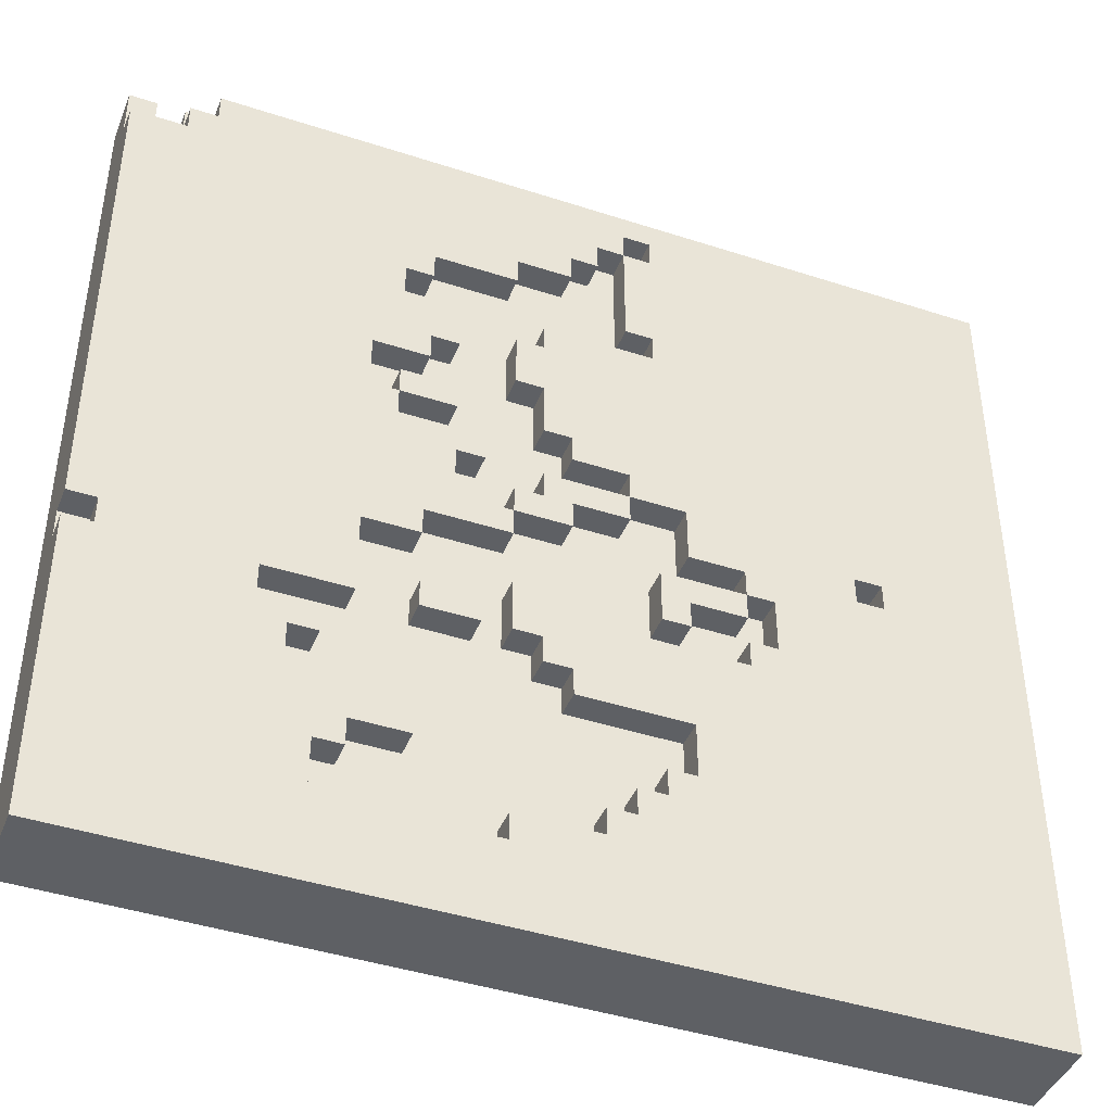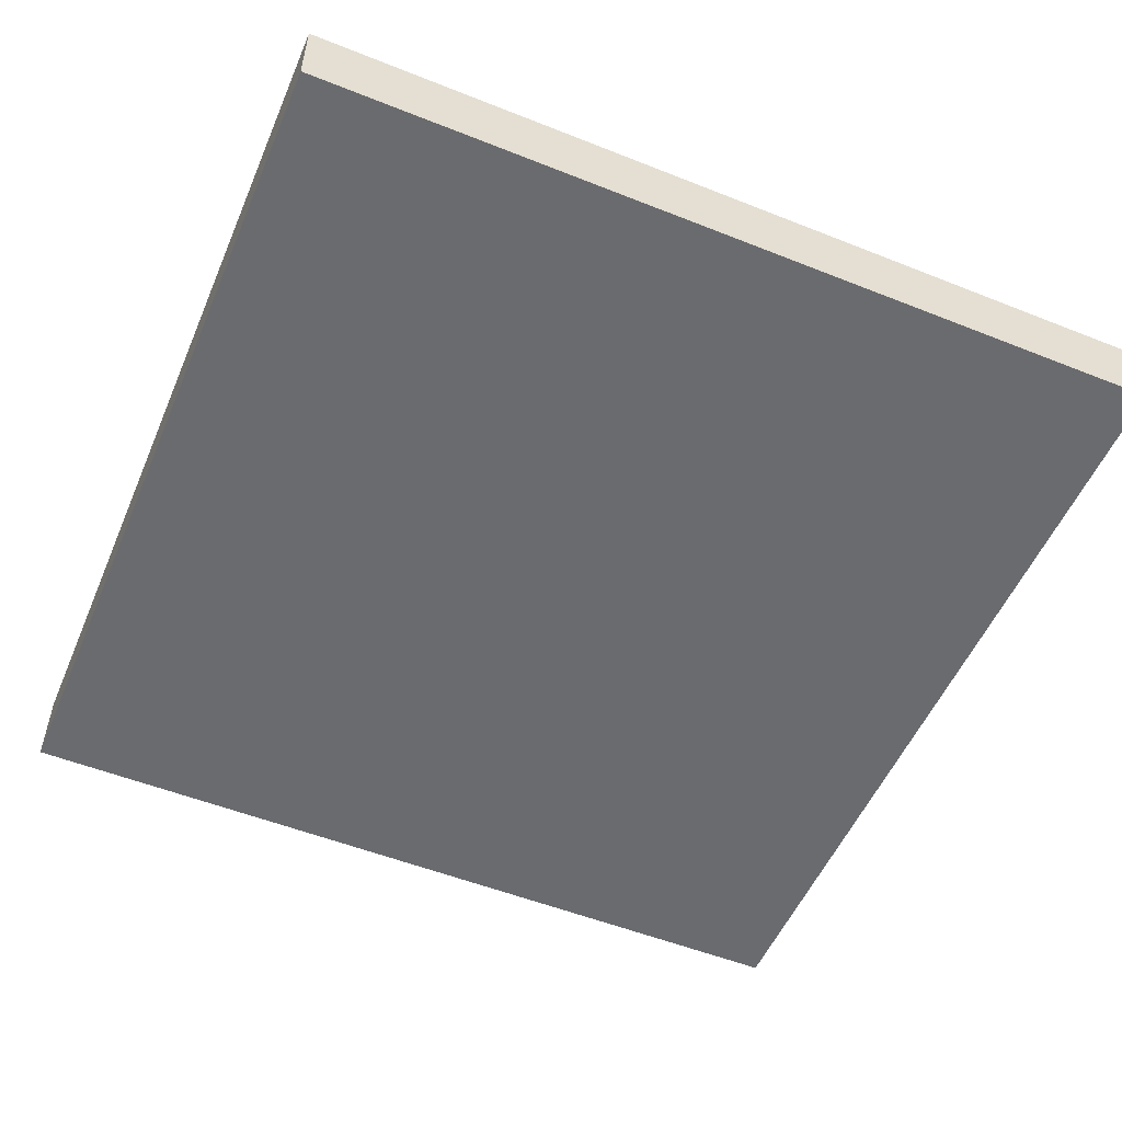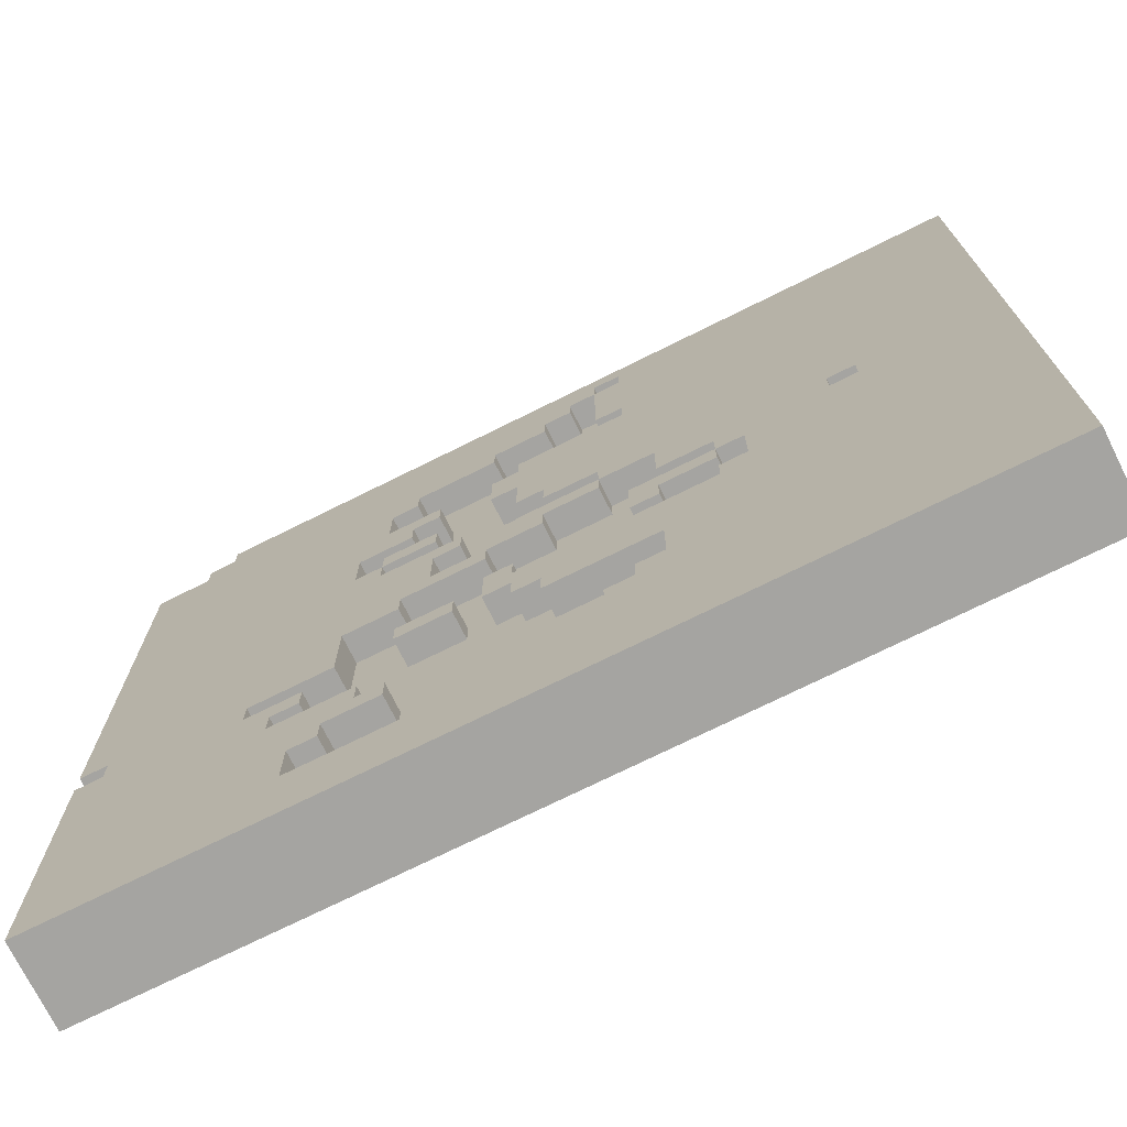
<metadata>
{"format":"obj","ext":"obj","renderer":"f3d","projection":"perspective","resolution":1024,"background":"white","views":[{"elev":-43.1,"azim":158.9,"up":"+Z"},{"elev":-53.4,"azim":-113.0,"up":"+Y"},{"elev":-73.3,"azim":-153.6,"up":"+Z"}]}
</metadata>
<code>
g SnowVER2.2-1
v -16 0 16
v -16 0 -16
v -16 2 16
v -16 2 -16
v -16 3 16
v -16 3 -16
v -10 2 1
v -10 2 -0
v -10 3 1
v -10 3 -0
v -6 2 -1
v -6 2 -2
v -6 3 -1
v -6 3 -2
v -4 2 -2
v -4 2 -3
v -4 3 -2
v -4 3 -3
v -2 2 15
v -2 2 14
v -2 2 2
v -2 2 1
v -2 3 15
v -2 3 14
v -2 3 2
v -2 3 1
v -1 2 14
v -1 2 13
v -1 3 14
v -1 3 13
v 0 2 13
v 0 2 12
v 0 2 1
v 0 2 -0
v 0 3 13
v 0 3 12
v 0 3 1
v 0 3 -0
v 1 2 -3
v 1 2 -4
v 1 3 -3
v 1 3 -4
v 2 2 12
v 2 2 11
v 2 2 -0
v 2 2 -1
v 2 3 12
v 2 3 11
v 2 3 -0
v 2 3 -1
v 3 2 3
v 3 2 2
v 3 2 -4
v 3 2 -5
v 3 3 3
v 3 3 2
v 3 3 -4
v 3 3 -5
v 4 2 8
v 4 2 7
v 4 2 5
v 4 2 4
v 4 2 2
v 4 2 -0
v 4 3 8
v 4 3 7
v 4 3 5
v 4 3 4
v 4 3 2
v 4 3 -0
v 5 2 11
v 5 2 10
v 5 2 7
v 5 2 6
v 5 2 -1
v 5 2 -2
v 5 2 -9
v 5 2 -10
v 5 3 11
v 5 3 10
v 5 3 7
v 5 3 6
v 5 3 -1
v 5 3 -2
v 5 3 -9
v 5 3 -10
v 6 2 10
v 6 2 8
v 6 2 4
v 6 2 3
v 6 2 -8
v 6 2 -9
v 6 3 10
v 6 3 8
v 6 3 4
v 6 3 3
v 6 3 -8
v 6 3 -9
v 7 2 6
v 7 2 4
v 7 2 -2
v 7 2 -5
v 7 2 -10
v 7 2 -11
v 7 3 6
v 7 3 4
v 7 3 -2
v 7 3 -5
v 7 3 -10
v 7 3 -11
v 8 2 -6
v 8 2 -7
v 8 2 -11
v 8 2 -13
v 8 3 -6
v 8 3 -7
v 8 3 -11
v 8 3 -13
v 9 2 -7
v 9 2 -8
v 9 3 -7
v 9 3 -8
v 10 2 -5
v 10 2 -6
v 10 3 -5
v 10 3 -6
v 15 1 16
v 15 1 15
v 15 2 16
v 15 2 15
v -11 2 1
v -11 2 -0
v -11 3 1
v -11 3 -0
v -7 2 -1
v -7 2 -3
v -7 3 -1
v -7 3 -3
v -6 2 -0
v -6 2 -1
v -6 2 -3
v -6 2 -4
v -6 3 -0
v -6 3 -1
v -6 3 -3
v -6 3 -4
v -4 2 2
v -4 2 -0
v -4 2 -7
v -4 2 -9
v -4 3 2
v -4 3 -0
v -4 3 -7
v -4 3 -9
v -3 2 15
v -3 2 14
v -3 2 10
v -3 2 9
v -3 2 -1
v -3 2 -3
v -3 2 -9
v -3 2 -10
v -3 3 15
v -3 3 14
v -3 3 10
v -3 3 9
v -3 3 -1
v -3 3 -3
v -3 3 -9
v -3 3 -10
v -2 2 14
v -2 2 10
v -2 2 3
v -2 2 2
v -2 2 -10
v -2 2 -11
v -2 3 14
v -2 3 10
v -2 3 3
v -2 3 2
v -2 3 -10
v -2 3 -11
v -1 2 -11
v -1 2 -12
v -1 3 -11
v -1 3 -12
v 0 2 4
v 0 2 3
v 0 2 -6
v 0 2 -7
v 0 3 4
v 0 3 3
v 0 3 -6
v 0 3 -7
v 1 2 9
v 1 2 8
v 1 2 6
v 1 2 4
v 1 2 2
v 1 2 1
v 1 2 -5
v 1 2 -6
v 1 3 9
v 1 3 8
v 1 3 6
v 1 3 4
v 1 3 2
v 1 3 1
v 1 3 -5
v 1 3 -6
v 2 2 8
v 2 2 6
v 2 2 1
v 2 2 -0
v 2 2 -3
v 2 2 -5
v 2 2 -12
v 2 2 -13
v 2 3 8
v 2 3 6
v 2 3 1
v 2 3 -0
v 2 3 -3
v 2 3 -5
v 2 3 -12
v 2 3 -13
v 5 2 -4
v 5 2 -5
v 5 3 -4
v 5 3 -5
v 6 2 5
v 6 2 4
v 6 3 5
v 6 3 4
v 13 2 16
v 13 2 15
v 13 3 16
v 13 3 15
v 14 1 16
v 14 1 15
v 14 2 16
v 14 2 15
v 14 2 14
v 14 3 15
v 14 3 14
v 15 2 -4
v 15 2 -5
v 15 3 -4
v 15 3 -5
v 16 0 16
v 16 0 -16
v 16 2 16
v 16 2 14
v 16 2 -4
v 16 2 -5
v 16 2 -16
v 16 3 14
v 16 3 -4
v 16 3 -5
v 16 3 -16
v -16 0 16
v -16 2 16
v -16 3 16
v 13 2 16
v 13 3 16
v 14 1 16
v 14 2 16
v 15 1 16
v 15 2 16
v 16 0 16
v 16 2 16
v 13 2 15
v 13 3 15
v 14 1 15
v 14 2 15
v 14 3 15
v 15 1 15
v 15 2 15
v -3 2 14
v -3 3 14
v -2 2 14
v -2 3 14
v 14 2 14
v 14 3 14
v 16 2 14
v 16 3 14
v -3 2 9
v -3 3 9
v 1 2 9
v 1 3 9
v 1 2 8
v 1 3 8
v 2 2 8
v 2 3 8
v 4 2 8
v 4 3 8
v 6 2 8
v 6 3 8
v 4 2 5
v 4 3 5
v 6 2 5
v 6 3 5
v 6 2 4
v 6 3 4
v 7 2 4
v 7 3 4
v 3 2 3
v 3 3 3
v 6 2 3
v 6 3 3
v -2 2 2
v -2 3 2
v 1 2 2
v 1 3 2
v 1 2 1
v 1 3 1
v 2 2 1
v 2 3 1
v -11 2 -0
v -11 3 -0
v -10 2 -0
v -10 3 -0
v 2 2 -0
v 2 3 -0
v 4 2 -0
v 4 3 -0
v -6 2 -1
v -6 3 -1
v -3 2 -1
v -3 3 -1
v -7 2 -3
v -7 3 -3
v -6 2 -3
v -6 3 -3
v 1 2 -3
v 1 3 -3
v 2 2 -3
v 2 3 -3
v -6 2 -4
v -6 3 -4
v 1 2 -4
v 1 3 -4
v 3 2 -4
v 3 3 -4
v 5 2 -4
v 5 3 -4
v 15 2 -5
v 15 3 -5
v 16 2 -5
v 16 3 -5
v 8 2 -6
v 8 3 -6
v 10 2 -6
v 10 3 -6
v 6 2 -8
v 6 3 -8
v 9 2 -8
v 9 3 -8
v -4 2 -9
v -4 3 -9
v -3 2 -9
v -3 3 -9
v 5 2 -9
v 5 3 -9
v 6 2 -9
v 6 3 -9
v -3 2 -10
v -3 3 -10
v -2 2 -10
v -2 3 -10
v -2 2 -11
v -2 3 -11
v -1 2 -11
v -1 3 -11
v -1 2 -12
v -1 3 -12
v 2 2 -12
v 2 3 -12
v 2 2 -13
v 2 3 -13
v 8 2 -13
v 8 3 -13
v -3 2 15
v -3 3 15
v -2 2 15
v -2 3 15
v -2 2 14
v -2 3 14
v -1 2 14
v -1 3 14
v -1 2 13
v -1 3 13
v 0 2 13
v 0 3 13
v 0 2 12
v 0 3 12
v 2 2 12
v 2 3 12
v 2 2 11
v 2 3 11
v 5 2 11
v 5 3 11
v -3 2 10
v -3 3 10
v -2 2 10
v -2 3 10
v 5 2 10
v 5 3 10
v 6 2 10
v 6 3 10
v 4 2 7
v 4 3 7
v 5 2 7
v 5 3 7
v 1 2 6
v 1 3 6
v 2 2 6
v 2 3 6
v 5 2 6
v 5 3 6
v 7 2 6
v 7 3 6
v 0 2 4
v 0 3 4
v 1 2 4
v 1 3 4
v 4 2 4
v 4 3 4
v 6 2 4
v 6 3 4
v -2 2 3
v -2 3 3
v 0 2 3
v 0 3 3
v -4 2 2
v -4 3 2
v -2 2 2
v -2 3 2
v 3 2 2
v 3 3 2
v 4 2 2
v 4 3 2
v -11 2 1
v -11 3 1
v -10 2 1
v -10 3 1
v -2 2 1
v -2 3 1
v 0 2 1
v 0 3 1
v -6 2 -0
v -6 3 -0
v -4 2 -0
v -4 3 -0
v 0 2 -0
v 0 3 -0
v 2 2 -0
v 2 3 -0
v -7 2 -1
v -7 3 -1
v -6 2 -1
v -6 3 -1
v 2 2 -1
v 2 3 -1
v 5 2 -1
v 5 3 -1
v -6 2 -2
v -6 3 -2
v -4 2 -2
v -4 3 -2
v 5 2 -2
v 5 3 -2
v 7 2 -2
v 7 3 -2
v -4 2 -3
v -4 3 -3
v -3 2 -3
v -3 3 -3
v 15 2 -4
v 15 3 -4
v 16 2 -4
v 16 3 -4
v 1 2 -5
v 1 3 -5
v 2 2 -5
v 2 3 -5
v 3 2 -5
v 3 3 -5
v 5 2 -5
v 5 3 -5
v 7 2 -5
v 7 3 -5
v 10 2 -5
v 10 3 -5
v 0 2 -6
v 0 3 -6
v 1 2 -6
v 1 3 -6
v -4 2 -7
v -4 3 -7
v 0 2 -7
v 0 3 -7
v 8 2 -7
v 8 3 -7
v 9 2 -7
v 9 3 -7
v 5 2 -10
v 5 3 -10
v 7 2 -10
v 7 3 -10
v 7 2 -11
v 7 3 -11
v 8 2 -11
v 8 3 -11
v -16 0 -16
v -16 2 -16
v -16 3 -16
v 16 0 -16
v 16 2 -16
v 16 3 -16
v -16 0 16
v 16 0 16
v -16 0 -16
v 16 0 -16
v 14 1 16
v 15 1 16
v 14 1 15
v 15 1 15
v 13 2 16
v 14 2 16
v 15 2 16
v 16 2 16
v -3 2 15
v -2 2 15
v 13 2 15
v 14 2 15
v 15 2 15
v -3 2 14
v -2 2 14
v -1 2 14
v 14 2 14
v 16 2 14
v -1 2 13
v 0 2 13
v 0 2 12
v 2 2 12
v 2 2 11
v 5 2 11
v -3 2 10
v -2 2 10
v 5 2 10
v 6 2 10
v -3 2 9
v 1 2 9
v 1 2 8
v 2 2 8
v 4 2 8
v 6 2 8
v 4 2 7
v 5 2 7
v 1 2 6
v 2 2 6
v 5 2 6
v 7 2 6
v 4 2 5
v 6 2 5
v 0 2 4
v 1 2 4
v 4 2 4
v 6 2 4
v 7 2 4
v -2 2 3
v 0 2 3
v 3 2 3
v 6 2 3
v -4 2 2
v -2 2 2
v 1 2 2
v 3 2 2
v 4 2 2
v -11 2 1
v -10 2 1
v -2 2 1
v 0 2 1
v 1 2 1
v 2 2 1
v -11 2 -0
v -10 2 -0
v -6 2 -0
v -4 2 -0
v 0 2 -0
v 2 2 -0
v 4 2 -0
v -7 2 -1
v -6 2 -1
v -3 2 -1
v 2 2 -1
v 5 2 -1
v -6 2 -2
v -4 2 -2
v 5 2 -2
v 7 2 -2
v -7 2 -3
v -6 2 -3
v -4 2 -3
v -3 2 -3
v 1 2 -3
v 2 2 -3
v -6 2 -4
v 1 2 -4
v 3 2 -4
v 5 2 -4
v 15 2 -4
v 16 2 -4
v 1 2 -5
v 2 2 -5
v 3 2 -5
v 5 2 -5
v 7 2 -5
v 10 2 -5
v 15 2 -5
v 16 2 -5
v 0 2 -6
v 1 2 -6
v 8 2 -6
v 10 2 -6
v -4 2 -7
v 0 2 -7
v 8 2 -7
v 9 2 -7
v 6 2 -8
v 9 2 -8
v -4 2 -9
v -3 2 -9
v 5 2 -9
v 6 2 -9
v -3 2 -10
v -2 2 -10
v 5 2 -10
v 7 2 -10
v -2 2 -11
v -1 2 -11
v 7 2 -11
v 8 2 -11
v -1 2 -12
v 2 2 -12
v 2 2 -13
v 8 2 -13
v -16 3 16
v 13 3 16
v -3 3 15
v -2 3 15
v 13 3 15
v 14 3 15
v -3 3 14
v -2 3 14
v -1 3 14
v 14 3 14
v 16 3 14
v -1 3 13
v 0 3 13
v 0 3 12
v 2 3 12
v 2 3 11
v 5 3 11
v -3 3 10
v -2 3 10
v 5 3 10
v 6 3 10
v -3 3 9
v 1 3 9
v 1 3 8
v 2 3 8
v 4 3 8
v 6 3 8
v 4 3 7
v 5 3 7
v 1 3 6
v 2 3 6
v 5 3 6
v 7 3 6
v 4 3 5
v 6 3 5
v 0 3 4
v 1 3 4
v 4 3 4
v 6 3 4
v 7 3 4
v -2 3 3
v 0 3 3
v 3 3 3
v 6 3 3
v -4 3 2
v -2 3 2
v 1 3 2
v 3 3 2
v 4 3 2
v -11 3 1
v -10 3 1
v -2 3 1
v 0 3 1
v 1 3 1
v 2 3 1
v -11 3 -0
v -10 3 -0
v -6 3 -0
v -4 3 -0
v 0 3 -0
v 2 3 -0
v 4 3 -0
v -7 3 -1
v -6 3 -1
v -3 3 -1
v 2 3 -1
v 5 3 -1
v -6 3 -2
v -4 3 -2
v 5 3 -2
v 7 3 -2
v -7 3 -3
v -6 3 -3
v -4 3 -3
v -3 3 -3
v 1 3 -3
v 2 3 -3
v -6 3 -4
v 1 3 -4
v 3 3 -4
v 5 3 -4
v 15 3 -4
v 16 3 -4
v 1 3 -5
v 2 3 -5
v 3 3 -5
v 5 3 -5
v 7 3 -5
v 10 3 -5
v 15 3 -5
v 16 3 -5
v 0 3 -6
v 1 3 -6
v 8 3 -6
v 10 3 -6
v -4 3 -7
v 0 3 -7
v 8 3 -7
v 9 3 -7
v 6 3 -8
v 9 3 -8
v -4 3 -9
v -3 3 -9
v 5 3 -9
v 6 3 -9
v -3 3 -10
v -2 3 -10
v 5 3 -10
v 7 3 -10
v -2 3 -11
v -1 3 -11
v 7 3 -11
v 8 3 -11
v -1 3 -12
v 2 3 -12
v 2 3 -13
v 8 3 -13
v -16 3 -16
v 16 3 -16
f 3 2 1
f 4 2 3
f 5 4 3
f 6 4 5
f 9 8 7
f 10 8 9
f 13 12 11
f 14 12 13
f 17 16 15
f 18 16 17
f 23 20 19
f 24 20 23
f 25 22 21
f 26 22 25
f 29 28 27
f 30 28 29
f 35 32 31
f 36 32 35
f 37 34 33
f 38 34 37
f 41 40 39
f 42 40 41
f 47 44 43
f 48 44 47
f 49 46 45
f 50 46 49
f 55 52 51
f 56 52 55
f 57 54 53
f 58 54 57
f 65 60 59
f 66 60 65
f 67 62 61
f 68 62 67
f 69 64 63
f 70 64 69
f 79 72 71
f 80 72 79
f 81 74 73
f 82 74 81
f 83 76 75
f 84 76 83
f 85 78 77
f 86 78 85
f 93 88 87
f 94 88 93
f 95 90 89
f 96 90 95
f 97 92 91
f 98 92 97
f 105 100 99
f 106 100 105
f 107 102 101
f 108 102 107
f 109 104 103
f 110 104 109
f 115 112 111
f 116 112 115
f 117 114 113
f 118 114 117
f 121 120 119
f 122 120 121
f 125 124 123
f 126 124 125
f 129 128 127
f 130 128 129
f 131 132 133
f 133 132 134
f 135 136 137
f 137 136 138
f 139 140 143
f 143 140 144
f 141 142 145
f 145 142 146
f 147 148 151
f 151 148 152
f 149 150 153
f 153 150 154
f 155 156 163
f 163 156 164
f 157 158 165
f 165 158 166
f 159 160 167
f 167 160 168
f 161 162 169
f 169 162 170
f 171 172 177
f 177 172 178
f 173 174 179
f 179 174 180
f 175 176 181
f 181 176 182
f 183 184 185
f 185 184 186
f 187 188 191
f 191 188 192
f 189 190 193
f 193 190 194
f 195 196 203
f 203 196 204
f 197 198 205
f 205 198 206
f 199 200 207
f 207 200 208
f 201 202 209
f 209 202 210
f 211 212 219
f 219 212 220
f 213 214 221
f 221 214 222
f 215 216 223
f 223 216 224
f 217 218 225
f 225 218 226
f 227 228 229
f 229 228 230
f 231 232 233
f 233 232 234
f 235 236 237
f 237 236 238
f 239 240 241
f 241 240 242
f 242 243 244
f 244 243 245
f 246 247 248
f 248 247 249
f 250 251 252
f 252 251 253
f 253 251 254
f 254 251 255
f 255 251 256
f 253 254 257
f 257 254 258
f 255 256 259
f 259 256 260
f 264 262 261
f 264 263 262
f 265 263 264
f 266 264 261
f 267 264 266
f 268 266 261
f 270 268 261
f 270 269 268
f 271 269 270
f 275 273 272
f 276 273 275
f 277 275 274
f 278 275 277
f 281 280 279
f 282 280 281
f 285 284 283
f 286 284 285
f 289 288 287
f 290 288 289
f 293 292 291
f 294 292 293
f 297 296 295
f 298 296 297
f 301 300 299
f 302 300 301
f 305 304 303
f 306 304 305
f 309 308 307
f 310 308 309
f 313 312 311
f 314 312 313
f 317 316 315
f 318 316 317
f 321 320 319
f 322 320 321
f 325 324 323
f 326 324 325
f 329 328 327
f 330 328 329
f 333 332 331
f 334 332 333
f 337 336 335
f 338 336 337
f 341 340 339
f 342 340 341
f 345 344 343
f 346 344 345
f 349 348 347
f 350 348 349
f 353 352 351
f 354 352 353
f 357 356 355
f 358 356 357
f 361 360 359
f 362 360 361
f 365 364 363
f 366 364 365
f 369 368 367
f 370 368 369
f 373 372 371
f 374 372 373
f 377 376 375
f 378 376 377
f 381 380 379
f 382 380 381
f 383 384 385
f 385 384 386
f 387 388 389
f 389 388 390
f 391 392 393
f 393 392 394
f 395 396 397
f 397 396 398
f 399 400 401
f 401 400 402
f 403 404 405
f 405 404 406
f 407 408 409
f 409 408 410
f 411 412 413
f 413 412 414
f 415 416 417
f 417 416 418
f 419 420 421
f 421 420 422
f 423 424 425
f 425 424 426
f 427 428 429
f 429 428 430
f 431 432 433
f 433 432 434
f 435 436 437
f 437 436 438
f 439 440 441
f 441 440 442
f 443 444 445
f 445 444 446
f 447 448 449
f 449 448 450
f 451 452 453
f 453 452 454
f 455 456 457
f 457 456 458
f 459 460 461
f 461 460 462
f 463 464 465
f 465 464 466
f 467 468 469
f 469 468 470
f 471 472 473
f 473 472 474
f 475 476 477
f 477 476 478
f 479 480 481
f 481 480 482
f 483 484 485
f 485 484 486
f 487 488 489
f 489 488 490
f 491 492 493
f 493 492 494
f 495 496 497
f 497 496 498
f 499 500 501
f 501 500 502
f 503 504 505
f 505 504 506
f 507 508 509
f 509 508 510
f 511 512 513
f 513 512 514
f 515 516 518
f 516 517 519
f 518 516 519
f 519 517 520
f 523 522 521
f 524 522 523
f 525 526 527
f 527 526 528
f 529 530 535
f 535 530 536
f 531 532 537
f 533 534 538
f 538 534 539
f 536 537 541
f 537 532 542
f 541 537 542
f 539 540 543
f 543 544 545
f 545 546 547
f 539 543 550
f 547 548 550
f 545 547 550
f 543 545 550
f 550 548 551
f 549 550 553
f 551 552 553
f 550 551 553
f 553 552 554
f 554 552 555
f 555 552 556
f 556 552 557
f 557 552 558
f 556 557 559
f 556 559 562
f 559 560 562
f 562 560 563
f 562 563 565
f 563 564 565
f 561 562 565
f 565 564 566
f 561 565 568
f 568 565 569
f 566 564 570
f 570 564 571
f 568 569 573
f 567 568 573
f 569 570 573
f 573 570 574
f 574 570 575
f 572 573 577
f 573 574 577
f 577 574 578
f 578 574 579
f 576 577 583
f 579 580 585
f 578 579 585
f 585 580 586
f 581 582 587
f 587 582 588
f 583 584 590
f 576 583 590
f 590 584 591
f 586 580 592
f 592 580 593
f 590 591 595
f 591 592 595
f 589 590 595
f 595 592 596
f 596 592 597
f 594 595 599
f 596 597 601
f 597 598 601
f 599 600 603
f 594 599 603
f 603 600 604
f 604 600 605
f 596 601 606
f 601 602 606
f 606 602 607
f 607 602 608
f 604 605 609
f 606 607 609
f 605 606 609
f 609 607 610
f 608 602 611
f 611 602 612
f 608 611 616
f 616 611 617
f 612 602 618
f 618 602 619
f 613 614 621
f 621 614 622
f 616 617 624
f 619 620 624
f 615 616 624
f 618 619 624
f 617 618 624
f 624 620 625
f 625 620 626
f 623 624 628
f 624 625 628
f 628 625 629
f 627 628 631
f 629 630 631
f 628 629 631
f 631 630 632
f 627 631 633
f 633 631 634
f 634 631 635
f 635 631 636
f 634 635 637
f 637 635 638
f 638 635 639
f 638 639 641
f 639 640 641
f 641 640 642
f 642 640 643
f 643 644 645
f 642 643 645
f 645 644 646
f 646 644 647
f 647 644 648
f 649 650 651
f 651 650 652
f 652 650 653
f 649 651 655
f 653 654 656
f 652 653 656
f 656 654 657
f 657 654 658
f 658 659 660
f 657 658 660
f 660 659 661
f 661 659 662
f 662 659 663
f 663 659 664
f 664 659 665
f 649 655 666
f 655 656 666
f 666 656 667
f 665 659 668
f 668 659 669
f 649 666 670
f 670 671 672
f 669 659 675
f 674 675 676
f 676 675 677
f 672 673 678
f 670 672 678
f 678 673 679
f 677 675 680
f 675 659 681
f 680 675 681
f 670 678 684
f 684 678 685
f 682 683 686
f 686 683 687
f 681 659 688
f 670 684 689
f 689 684 690
f 687 688 692
f 649 670 693
f 670 689 693
f 693 689 694
f 691 692 696
f 696 692 697
f 649 693 698
f 698 693 699
f 694 695 700
f 700 695 701
f 701 695 702
f 649 698 704
f 699 693 705
f 705 693 706
f 706 693 707
f 702 703 708
f 701 702 708
f 708 703 709
f 697 692 710
f 705 706 711
f 704 705 711
f 711 706 712
f 709 710 714
f 710 692 715
f 714 710 715
f 712 713 716
f 716 713 717
f 715 692 718
f 692 688 719
f 718 692 719
f 688 659 719
f 704 711 720
f 717 713 722
f 722 713 723
f 720 721 726
f 724 725 727
f 719 659 730
f 730 659 731
f 727 725 732
f 726 727 732
f 732 725 733
f 728 729 734
f 734 729 735
f 719 730 736
f 736 730 737
f 737 730 738
f 726 732 740
f 740 732 741
f 738 739 743
f 737 738 743
f 726 740 744
f 744 740 745
f 742 743 746
f 746 743 747
f 747 743 749
f 726 744 750
f 748 749 753
f 750 751 754
f 752 753 756
f 753 749 757
f 756 753 757
f 754 755 758
f 757 749 760
f 760 749 761
f 758 759 762
f 762 763 764
f 761 749 765
f 649 704 766
f 764 765 766
f 720 726 766
f 704 720 766
f 758 762 766
f 762 764 766
f 754 758 766
f 750 754 766
f 726 750 766
f 765 749 767
f 766 765 767
f 743 739 767
f 749 743 767

</code>
